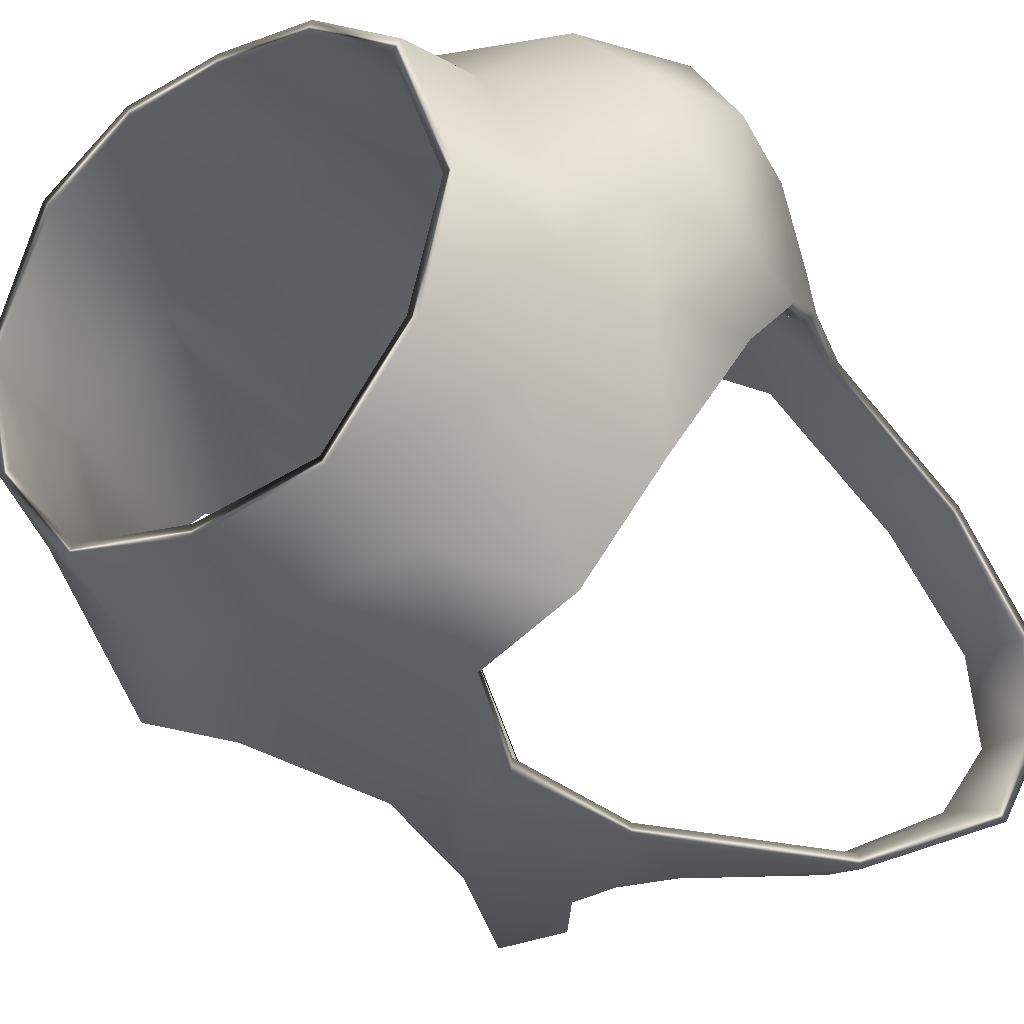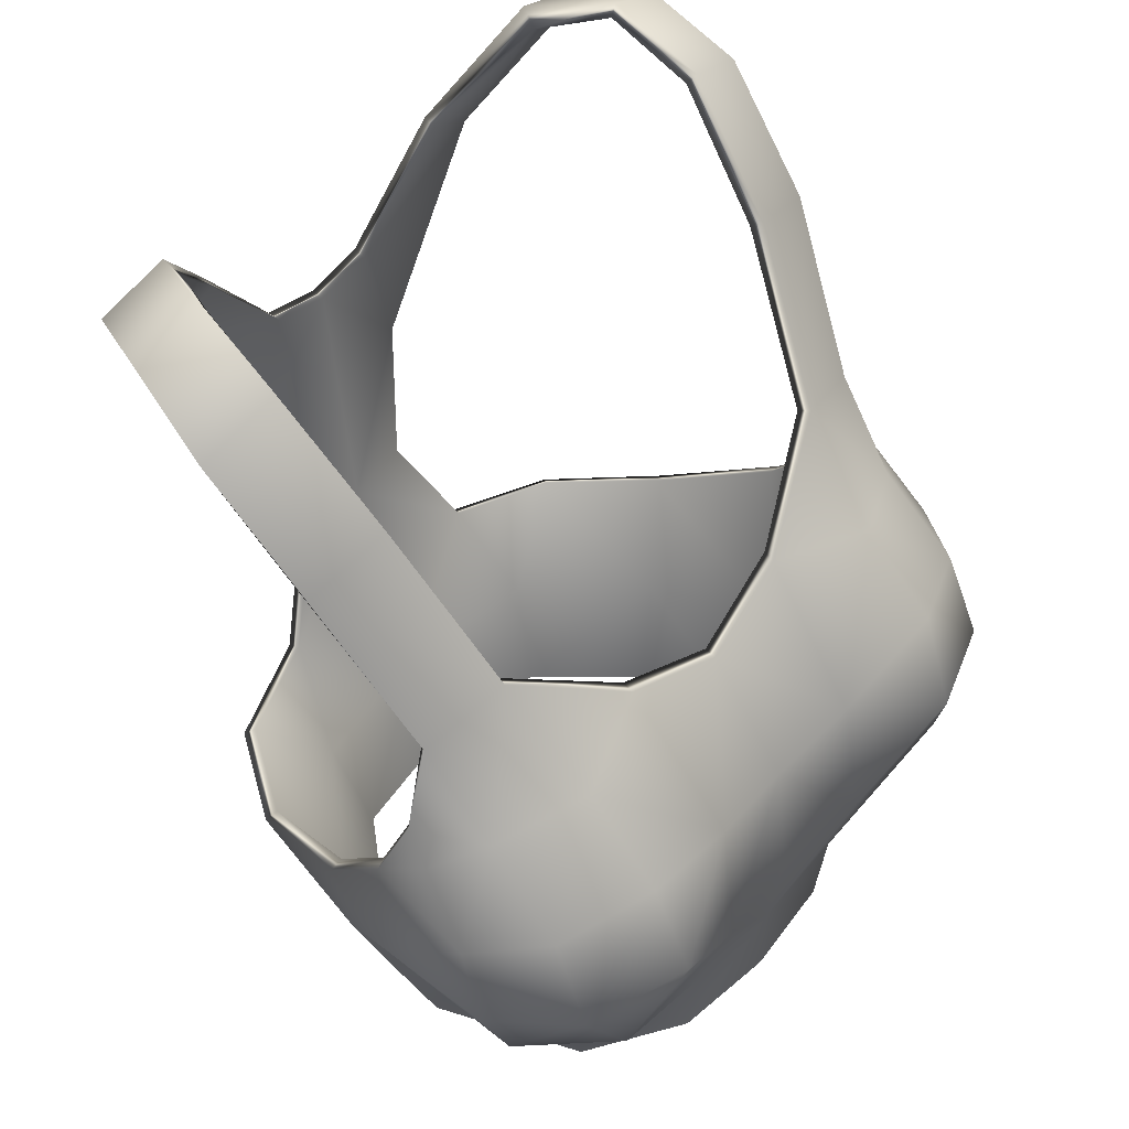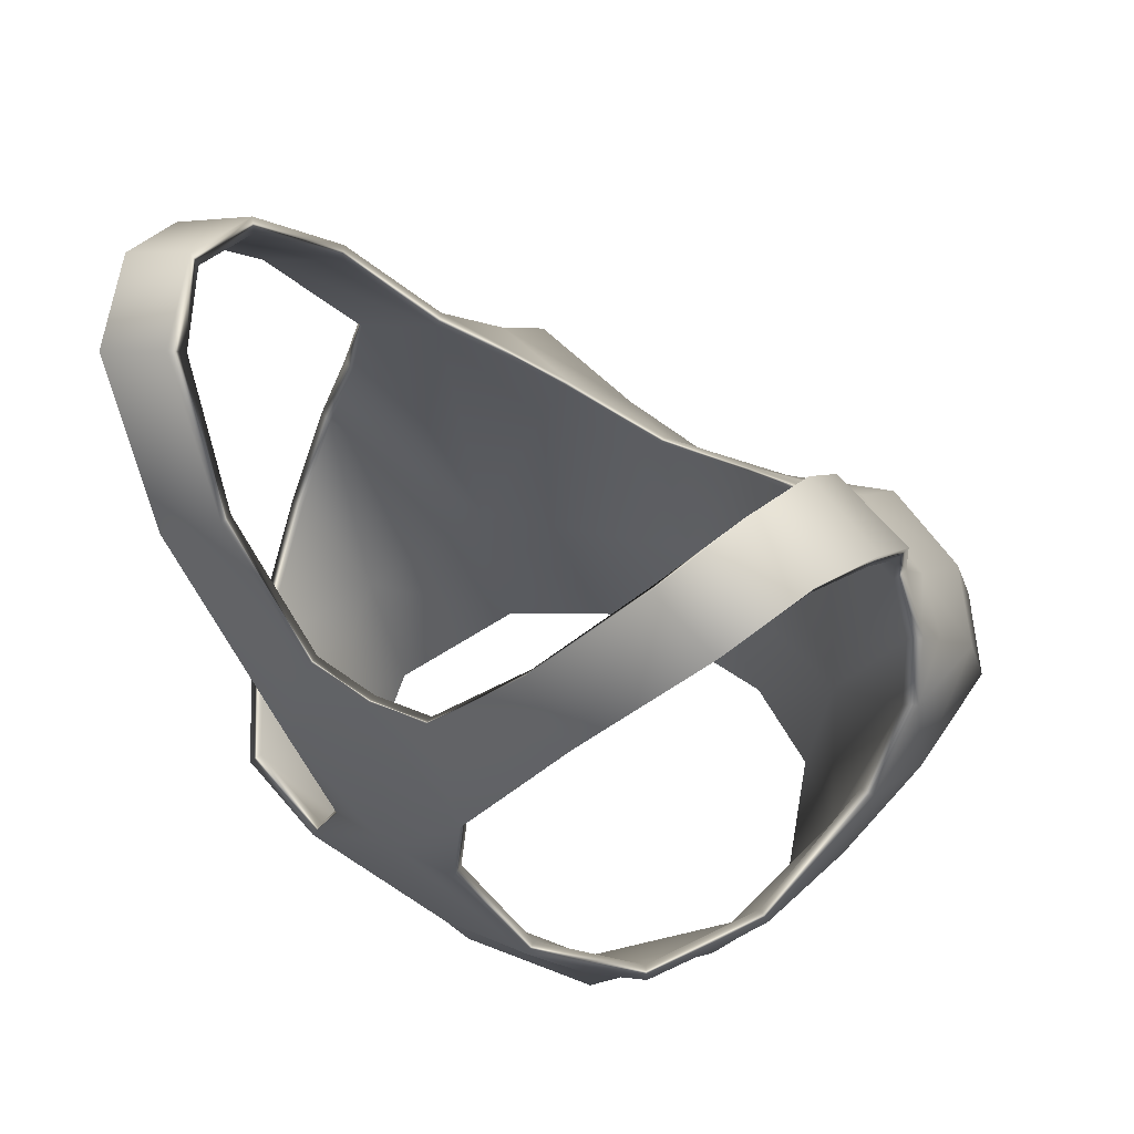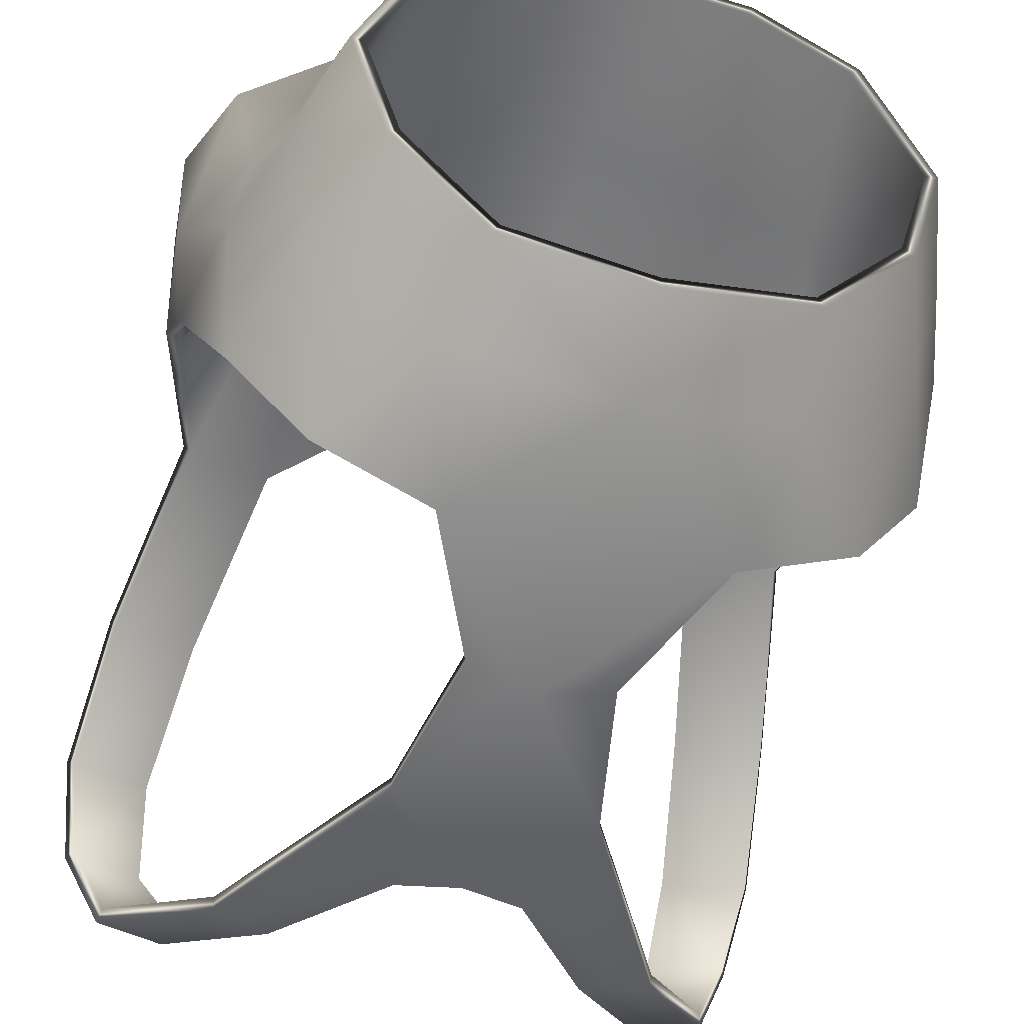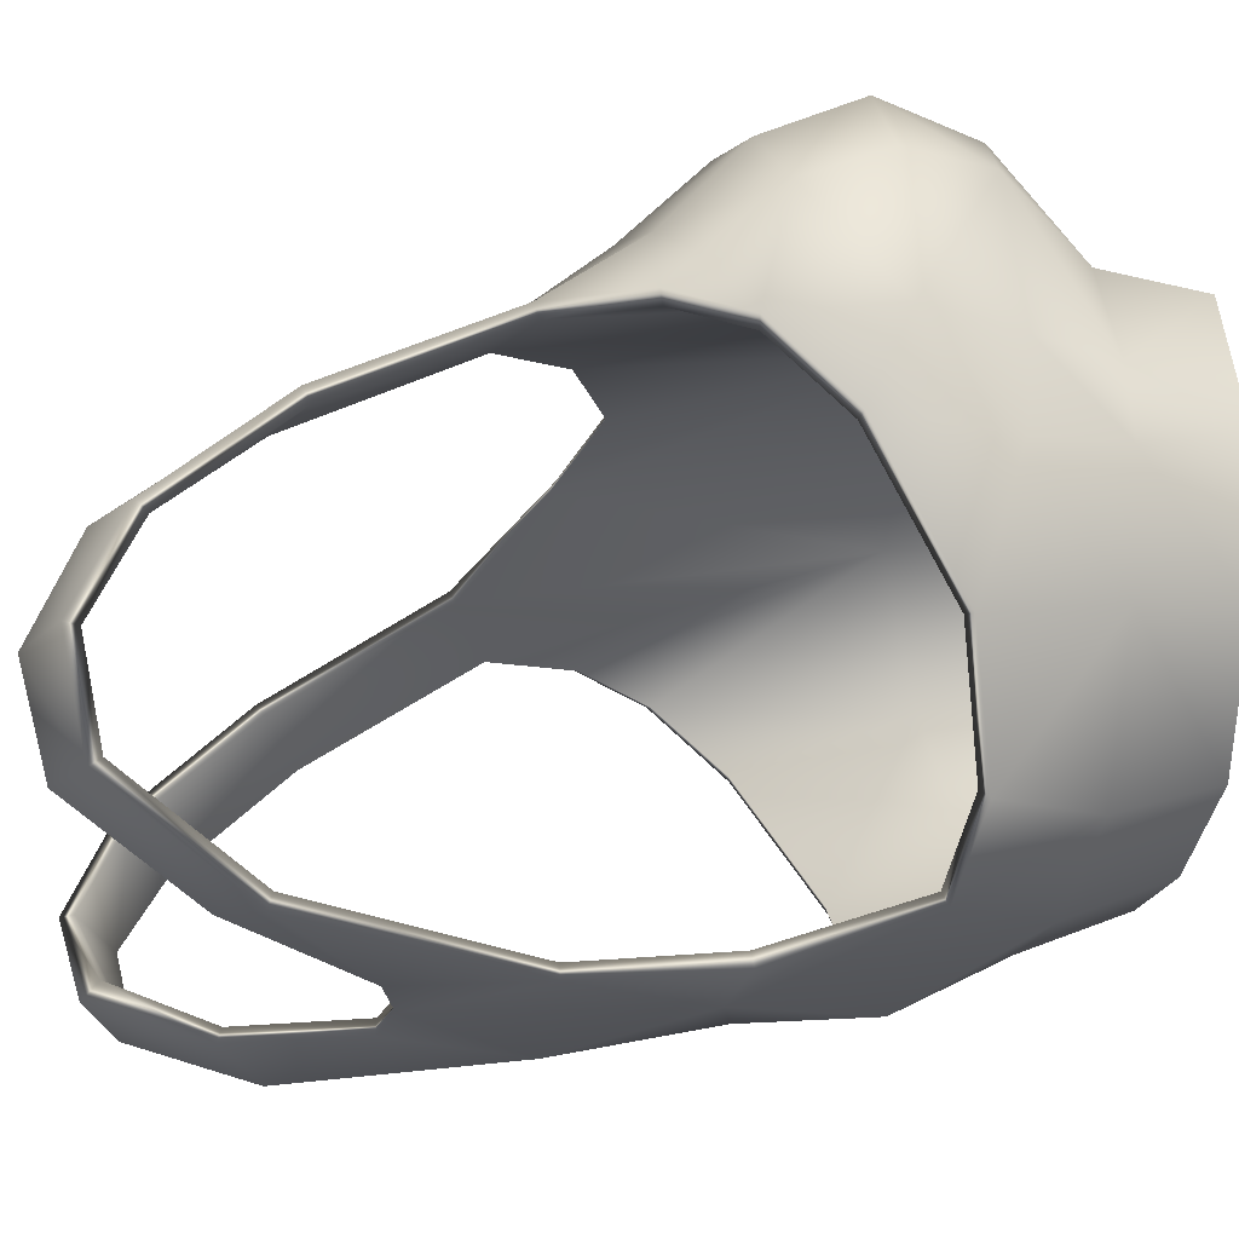
<metadata>
{"format":"obj","ext":"obj","renderer":"f3d","projection":"perspective","resolution":1024,"background":"white","views":[{"elev":-26.4,"azim":36.2,"up":"+Z"},{"elev":48.8,"azim":-49.3,"up":"+Y"},{"elev":52.6,"azim":-148.0,"up":"+Y"},{"elev":-47.9,"azim":-15.8,"up":"+Z"},{"elev":-24.7,"azim":-96.0,"up":"+Z"}]}
</metadata>
<code>
g meger3d_Char_sundries_C2_6
v 2.289e-07 -0.06919 0.2889
v 2.289e-07 -0.1964 0.3038
v -0.09346 -0.193 0.3162
v -0.08953 -0.05618 0.2964
v 2.289e-07 -0.2915 0.2924
v -0.1029 -0.292 0.2874
v -0.1013 -0.3824 0.2782
v 2.289e-07 -0.382 0.2889
v -0.2355 -0.2105 0.3092
v -0.201 -0.2918 0.2323
v 2.289e-07 0.03267 0.2086
v -0.0985 0.06602 0.1949
v -0.1933 -0.3821 0.2201
v -0.1936 -0.1097 0.3416
v -0.1984 -0.0187 0.305
v -0.1965 0.0513 0.2312
v -0.2864 -0.03618 0.2701
v -0.2802 0.03187 0.194
v -0.2904 -0.1184 0.3066
v -0.3359 -0.0546 0.2062
v -0.32 0.007861 0.1565
v -0.3296 -0.03141 0.105
v -0.3138 0.03247 0.1297
v -0.3431 -0.1253 0.2318
v -0.3125 -0.201 0.2373
v -0.2641 -0.2918 0.1204
v -0.3404 -0.1325 0.1134
v -0.2956 -0.2198 0.1206
v -0.3255 -0.09925 0.03947
v -0.3068 -0.2108 0.03671
v -0.2788 -0.2915 0.04962
v -0.2478 -0.3819 0.08116
v -0.2914 -0.1733 -0.08633
v -0.2491 -0.2907 -0.05426
v -0.2143 -0.3819 -0.03644
v -0.1834 -0.3818 0.2112
v -0.09622 -0.3822 0.2658
v 2.289e-07 -0.3819 0.2755
v -0.2353 -0.3814 0.08008
v -0.2797 -0.1684 -0.08196
v -0.3123 -0.09703 0.03914
v -0.3163 -0.03309 0.09958
v -0.2033 -0.3812 -0.03052
v 0.09622 -0.3822 0.2658
v 0.1013 -0.3824 0.2782
v 0.1029 -0.292 0.2874
v 0.09346 -0.193 0.3162
v 0.08953 -0.05618 0.2964
v 0.2355 -0.2105 0.3092
v 0.201 -0.2918 0.2323
v 0.0985 0.06602 0.1949
v 0.1933 -0.3821 0.2201
v 0.1936 -0.1097 0.3416
v 0.1984 -0.0187 0.305
v 0.1965 0.0513 0.2312
v 0.2864 -0.03618 0.2701
v 0.2802 0.03187 0.194
v 0.2904 -0.1184 0.3066
v 0.3359 -0.0546 0.2062
v 0.32 0.007861 0.1565
v 0.3296 -0.03141 0.105
v 0.3138 0.03247 0.1297
v 0.3431 -0.1253 0.2318
v 0.3125 -0.201 0.2373
v 0.2641 -0.2918 0.1204
v 0.3404 -0.1325 0.1134
v 0.2956 -0.2198 0.1206
v 0.3255 -0.09925 0.03947
v 0.3068 -0.2108 0.03671
v 0.2788 -0.2915 0.04962
v 0.2478 -0.3819 0.08116
v 0.2914 -0.1733 -0.08633
v 0.2491 -0.2907 -0.05426
v 0.2143 -0.3819 -0.03644
v 0.1834 -0.3818 0.2112
v 0.2353 -0.3814 0.08008
v 0.2797 -0.1684 -0.08196
v 0.3123 -0.09703 0.03914
v 0.3163 -0.03309 0.09958
v 0.3009 0.02864 0.1231
v 0.2033 -0.3812 -0.03052
v 0.2813 0.1079 0.1191
v 0.2876 0.1145 0.129
v 0.2086 0.1417 0.1474
v 0.3186 0.2638 0.04048
v 0.2421 0.292 0.05581
v 0.3312 0.3641 -0.05191
v 0.2592 0.397 -0.03799
v 0.3166 0.4044 -0.1308
v 0.2514 0.4348 -0.1251
v 0.2049 0.1372 0.1352
v 0.09924 0.071 0.1844
v 2.289e-07 0.03604 0.1979
v -0.09924 0.071 0.1844
v -0.2086 0.1417 0.1474
v -0.2049 0.1372 0.1352
v -0.2421 0.292 0.05581
v -0.3186 0.2638 0.04048
v -0.2876 0.1145 0.129
v -0.3312 0.3641 -0.05191
v -0.2592 0.397 -0.03799
v -0.3166 0.4044 -0.1308
v -0.2514 0.4348 -0.1251
v -0.2374 0.2851 0.04525
v -0.3139 0.257 0.02992
v -0.2813 0.1079 0.1191
v -0.2457 0.4227 -0.1242
v -0.2534 0.387 -0.04498
v -0.311 0.3921 -0.1314
v -0.3254 0.3544 -0.05923
v -0.3009 0.02864 0.1231
v -0.2491 -0.2907 -0.05426
v -0.1464 -0.2905 -0.1649
v -0.223 -0.1937 -0.1867
v -0.2914 -0.1733 -0.08633
v -0.1301 -0.3813 -0.132
v -0.2143 -0.3819 -0.03644
v -0.1199 -0.185 -0.2259
v 2.289e-07 -0.2903 -0.189
v 2.289e-07 -0.3804 -0.1524
v -0.2156 -0.1867 -0.1779
v -0.2797 -0.1684 -0.08196
v -0.1243 -0.3807 -0.1214
v -0.2033 -0.3812 -0.03052
v -0.1184 -0.1795 -0.2137
v 2.289e-07 -0.3798 -0.1399
v -0.06226 -0.06025 -0.2538
v 2.289e-07 -0.04674 -0.2617
v -0.08828 0.07524 -0.2761
v 2.289e-07 0.1812 -0.2737
v -0.05621 0.1938 -0.2732
v -0.1947 0.2714 -0.2712
v -0.1406 0.3065 -0.2562
v -0.2194 0.412 -0.2033
v -0.2817 0.3848 -0.2133
v -0.2514 0.4348 -0.1251
v -0.3166 0.4044 -0.1308
v -0.06172 -0.05749 -0.2406
v -0.08768 0.07564 -0.2628
v -0.05581 0.193 -0.2598
v 2.289e-07 0.1808 -0.2603
v -0.1958 0.2675 -0.2583
v -0.2788 0.375 -0.2046
v -0.311 0.3921 -0.1314
v -0.1411 0.3027 -0.2433
v -0.2137 0.3979 -0.1864
v -0.2457 0.4227 -0.1242
v 0.05581 0.193 -0.2598
v 0.05621 0.1938 -0.2732
v 0.08828 0.07524 -0.2761
v 0.06226 -0.06025 -0.2538
v 0.1199 -0.185 -0.2259
v 0.1947 0.2714 -0.2712
v 0.1406 0.3065 -0.2562
v 0.2194 0.412 -0.2033
v 0.2817 0.3848 -0.2133
v 0.2514 0.4348 -0.1251
v 0.3166 0.4044 -0.1308
v 0.1184 -0.1795 -0.2137
v 0.2156 -0.1867 -0.1779
v 0.223 -0.1937 -0.1867
v 0.1464 -0.2905 -0.1649
v 0.2491 -0.2907 -0.05426
v 0.2914 -0.1733 -0.08633
v 0.1301 -0.3813 -0.132
v 0.2143 -0.3819 -0.03644
v 0.2797 -0.1684 -0.08196
v 0.1243 -0.3807 -0.1214
v 0.2033 -0.3812 -0.03052
v 0.06173 -0.05749 -0.2406
v 0.08768 0.07564 -0.2628
v 0.1958 0.2675 -0.2583
v 0.2788 0.375 -0.2046
v 0.311 0.3921 -0.1314
v 2.289e-07 -0.3819 0.2755
v 2.289e-07 -0.2116 0.2729
v -0.09622 -0.3822 0.2658
v -0.2082 -0.2126 0.2005
v -0.1834 -0.3818 0.2112
v -0.09924 0.071 0.1844
v 2.289e-07 0.03604 0.1979
v -0.2049 0.1372 0.1352
v -0.2727 -0.2496 0.08351
v -0.3163 -0.03309 0.09958
v -0.2353 -0.3814 0.08008
v -0.3123 -0.09703 0.03914
v -0.2797 -0.1684 -0.08196
v -0.2378 -0.2802 -0.04881
v -0.2033 -0.3812 -0.03052
v -0.2813 0.1079 0.1191
v -0.3139 0.257 0.02992
v -0.2374 0.2851 0.04525
v -0.3254 0.3544 -0.05923
v -0.2534 0.387 -0.04498
v -0.311 0.3921 -0.1314
v -0.2457 0.4227 -0.1242
v -0.3009 0.02864 0.1231
v -0.2378 -0.2802 -0.04881
v -0.2797 -0.1684 -0.08196
v -0.2156 -0.1867 -0.1779
v -0.141 -0.2774 -0.1542
v -0.1243 -0.3807 -0.1214
v -0.2033 -0.3812 -0.03052
v -0.1184 -0.1795 -0.2137
v 2.289e-07 -0.2764 -0.1763
v 2.289e-07 -0.3798 -0.1399
v 2.289e-07 -0.06686 -0.2373
v -0.06172 -0.05749 -0.2406
v -0.08768 0.07564 -0.2628
v 2.289e-07 0.1808 -0.2603
v -0.05581 0.193 -0.2598
v -0.1958 0.2675 -0.2583
v -0.1411 0.3027 -0.2433
v -0.2137 0.3979 -0.1864
v -0.2788 0.375 -0.2046
v -0.2457 0.4227 -0.1242
v -0.311 0.3921 -0.1314
v 0.1243 -0.3807 -0.1214
v 0.141 -0.2774 -0.1542
v 0.2378 -0.2802 -0.04881
v 0.2156 -0.1867 -0.1779
v 0.2797 -0.1684 -0.08196
v 0.2033 -0.3812 -0.03052
v 0.1184 -0.1795 -0.2137
v 0.1184 -0.1795 -0.2137
v 0.06173 -0.05749 -0.2406
v 0.08768 0.07564 -0.2628
v 0.05581 0.193 -0.2598
v 0.1958 0.2675 -0.2583
v 0.1411 0.3027 -0.2433
v 0.2137 0.3979 -0.1864
v 0.2788 0.375 -0.2046
v 0.2457 0.4227 -0.1242
v 0.311 0.3921 -0.1314
v 0.09622 -0.3822 0.2658
v 0.2082 -0.2126 0.2005
v 0.1834 -0.3818 0.2112
v 0.09924 0.071 0.1844
v 0.2049 0.1372 0.1352
v 0.2727 -0.2496 0.08351
v 0.3163 -0.03309 0.09958
v 0.2353 -0.3814 0.08008
v 0.3123 -0.09703 0.03914
v 0.2797 -0.1684 -0.08196
v 0.2378 -0.2802 -0.04881
v 0.2033 -0.3812 -0.03052
v 0.2813 0.1079 0.1191
v 0.3139 0.257 0.02992
v 0.2374 0.2851 0.04525
v 0.3254 0.3544 -0.05923
v 0.2534 0.387 -0.04498
v 0.311 0.3921 -0.1314
v 0.2457 0.4227 -0.1242
v 0.3009 0.02864 0.1231
v 0.2374 0.2851 0.04525
v 0.2534 0.387 -0.04498
v 0.2457 0.4227 -0.1242
v 0.3139 0.257 0.02992
v 0.3254 0.3544 -0.05923
v 0.311 0.3921 -0.1314
v 0.1411 0.3027 -0.2433
v 0.2137 0.3979 -0.1864
v 0.2457 0.4227 -0.1242
g meger3d_Char_sundries_C2_6_0
f 3 2 1
f 4 3 1
f 2 3 5
f 3 6 5
f 5 6 7
f 8 5 7
f 6 3 9
f 10 6 9
f 7 6 10
f 1 11 4
f 11 12 4
f 13 7 10
f 3 4 14
f 9 3 14
f 14 4 15
f 16 15 4
f 12 16 4
f 17 15 16
f 18 17 16
f 15 17 19
f 14 15 19
f 19 9 14
f 17 18 20
f 18 21 20
f 20 21 22
f 23 22 21
f 21 18 23
f 17 20 24
f 19 17 24
f 25 9 19
f 24 25 19
f 10 9 25
f 26 10 25
f 13 10 26
f 27 25 24
f 20 27 24
f 20 22 27
f 27 28 25
f 26 25 28
f 29 27 22
f 28 27 30
f 30 27 29
f 28 30 31
f 26 28 31
f 31 32 26
f 32 13 26
f 30 29 33
f 31 30 34
f 30 33 34
f 35 32 31
f 34 35 31
f 36 13 32
f 13 36 7
f 36 37 7
f 7 37 8
f 37 38 8
f 39 36 32
f 39 32 35
f 40 33 29
f 41 40 29
f 42 41 29
f 43 39 35
f 38 44 8
f 44 45 8
f 8 45 5
f 45 46 5
f 46 47 5
f 47 2 5
f 2 47 1
f 47 48 1
f 47 46 49
f 46 50 49
f 50 46 45
f 11 1 48
f 51 11 48
f 52 50 45
f 48 47 53
f 47 49 53
f 48 53 54
f 54 55 48
f 55 51 48
f 54 56 55
f 56 57 55
f 54 53 58
f 56 54 58
f 49 58 53
f 57 56 59
f 60 57 59
f 60 59 61
f 61 62 60
f 57 60 62
f 56 58 63
f 59 56 63
f 64 63 58
f 49 64 58
f 49 50 64
f 50 65 64
f 50 52 65
f 64 66 63
f 66 59 63
f 61 59 66
f 67 66 64
f 64 65 67
f 66 68 61
f 66 67 69
f 66 69 68
f 67 65 70
f 69 67 70
f 71 70 65
f 52 71 65
f 68 69 72
f 69 70 73
f 72 69 73
f 74 73 70
f 71 74 70
f 52 75 71
f 75 52 45
f 44 75 45
f 75 76 71
f 71 76 74
f 72 77 68
f 77 78 68
f 78 79 68
f 79 61 68
f 79 80 61
f 80 62 61
f 76 81 74
f 80 82 62
f 82 83 62
f 83 57 62
f 83 84 57
f 83 85 84
f 85 86 84
f 85 87 86
f 87 88 86
f 87 89 88
f 89 90 88
f 84 55 57
f 91 84 86
f 91 92 84
f 92 51 84
f 55 84 51
f 92 93 51
f 93 11 51
f 11 93 12
f 93 94 12
f 12 94 95
f 94 96 95
f 97 95 96
f 97 98 95
f 98 99 95
f 100 98 97
f 101 100 97
f 102 100 101
f 103 102 101
f 95 99 18
f 18 99 23
f 16 95 18
f 95 16 12
f 104 97 96
f 98 105 99
f 105 106 99
f 99 106 23
f 107 103 101
f 108 107 101
f 108 101 97
f 104 108 97
f 102 109 100
f 109 110 100
f 110 105 98
f 100 110 98
f 106 111 23
f 23 111 22
f 111 42 22
f 22 42 29
f 114 113 112
f 115 114 112
f 113 116 112
f 116 117 112
f 113 114 118
f 113 119 116
f 113 118 119
f 119 120 116
f 121 114 115
f 114 121 118
f 122 121 115
f 116 123 117
f 123 116 120
f 123 124 117
f 121 125 118
f 126 123 120
f 118 125 127
f 127 128 118
f 118 128 119
f 127 129 128
f 130 128 129
f 131 130 129
f 131 129 132
f 133 131 132
f 133 132 134
f 132 135 134
f 134 135 136
f 135 137 136
f 125 138 127
f 139 129 127
f 138 139 127
f 131 140 130
f 140 141 130
f 142 132 129
f 139 142 129
f 143 135 132
f 142 143 132
f 144 137 135
f 143 144 135
f 131 133 145
f 140 131 145
f 146 145 133
f 134 146 133
f 146 134 136
f 147 146 136
f 141 148 130
f 148 149 130
f 130 149 150
f 128 130 150
f 150 151 128
f 151 152 128
f 150 149 153
f 149 154 153
f 153 154 155
f 156 153 155
f 156 155 157
f 158 156 157
f 159 152 151
f 159 160 152
f 160 161 152
f 161 162 152
f 162 161 163
f 161 164 163
f 161 160 164
f 165 162 163
f 166 165 163
f 162 165 119
f 152 162 119
f 165 120 119
f 160 167 164
f 168 165 166
f 165 168 120
f 169 168 166
f 168 126 120
f 170 159 151
f 171 170 151
f 150 171 151
f 172 171 150
f 153 172 150
f 173 172 153
f 156 173 153
f 174 173 156
f 158 174 156
f 128 152 119
f 177 176 175
f 176 177 178
f 177 179 178
f 176 178 180
f 176 180 181
f 178 182 180
f 183 178 179
f 178 183 184
f 185 183 179
f 184 183 186
f 183 187 186
f 183 185 188
f 183 188 187
f 185 189 188
f 190 182 178
f 190 191 182
f 191 192 182
f 191 193 192
f 193 194 192
f 193 195 194
f 195 196 194
f 190 178 197
f 197 178 184
f 200 199 198
f 201 200 198
f 201 198 202
f 198 203 202
f 204 200 201
f 201 202 205
f 205 204 201
f 202 206 205
f 207 204 205
f 204 207 208
f 207 209 208
f 209 207 210
f 211 209 210
f 212 209 211
f 213 212 211
f 213 214 212
f 214 215 212
f 215 214 216
f 217 215 216
f 205 206 218
f 219 205 218
f 220 219 218
f 221 219 220
f 222 221 220
f 223 220 218
f 221 224 219
f 225 205 219
f 225 207 205
f 207 225 226
f 227 207 226
f 207 227 210
f 227 228 210
f 227 229 228
f 229 230 228
f 230 229 231
f 229 232 231
f 231 232 233
f 232 234 233
f 176 235 175
f 235 176 236
f 237 235 236
f 236 176 238
f 238 176 181
f 239 236 238
f 236 240 237
f 240 236 241
f 240 242 237
f 240 241 243
f 244 240 243
f 242 240 245
f 245 240 244
f 246 242 245
f 239 247 236
f 248 247 239
f 249 248 239
f 250 248 249
f 251 250 249
f 252 250 251
f 253 252 251
f 236 247 254
f 236 254 241
f 255 91 86
f 256 255 86
f 88 256 86
f 257 256 88
f 90 257 88
f 258 85 83
f 82 258 83
f 258 259 85
f 259 87 85
f 259 260 87
f 260 89 87
f 261 154 149
f 148 261 149
f 154 261 262
f 155 154 262
f 157 155 262
f 263 157 262

</code>
